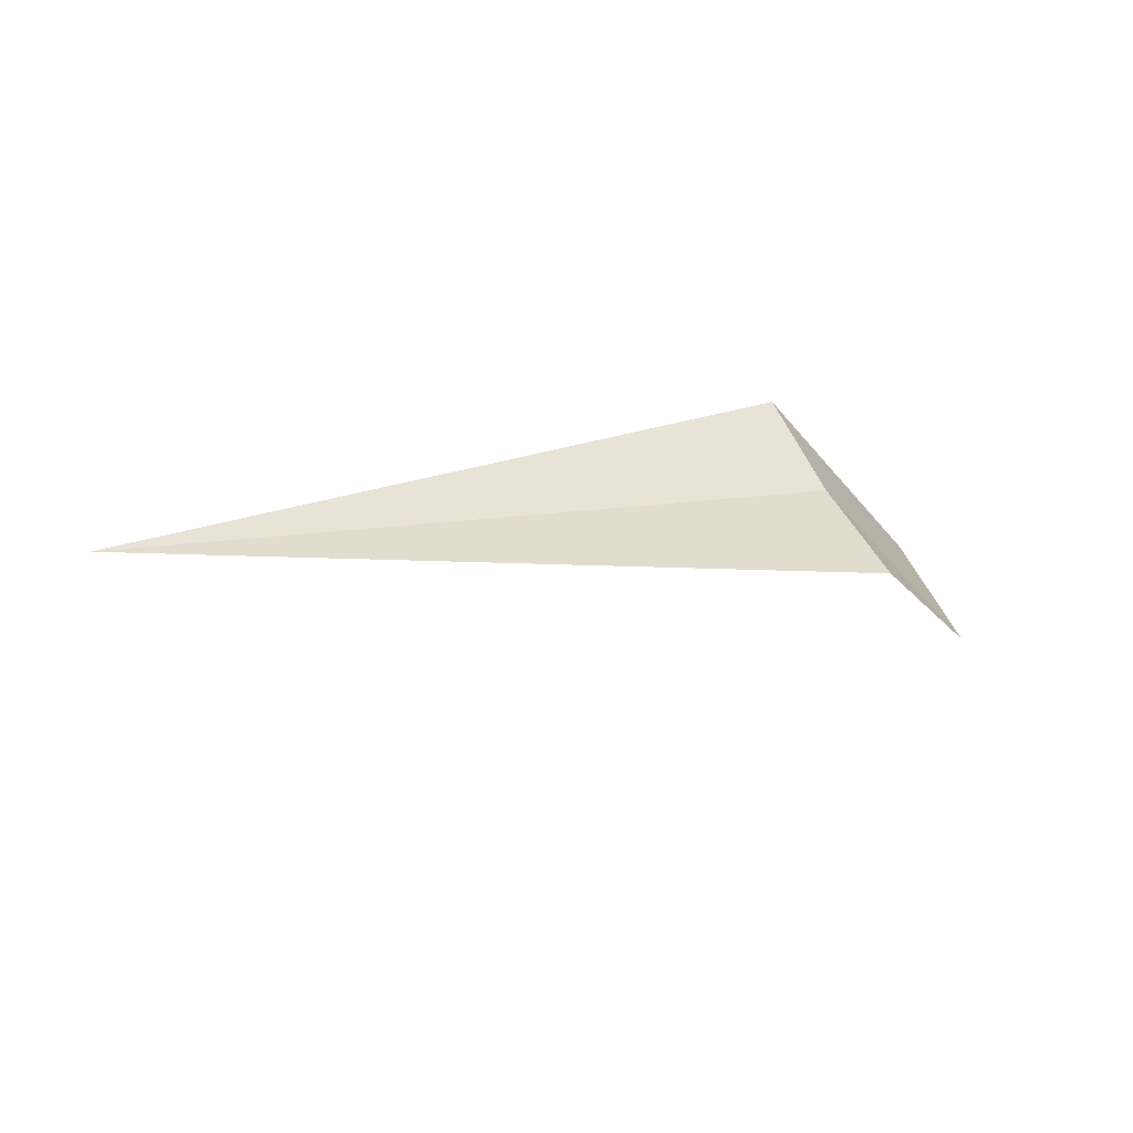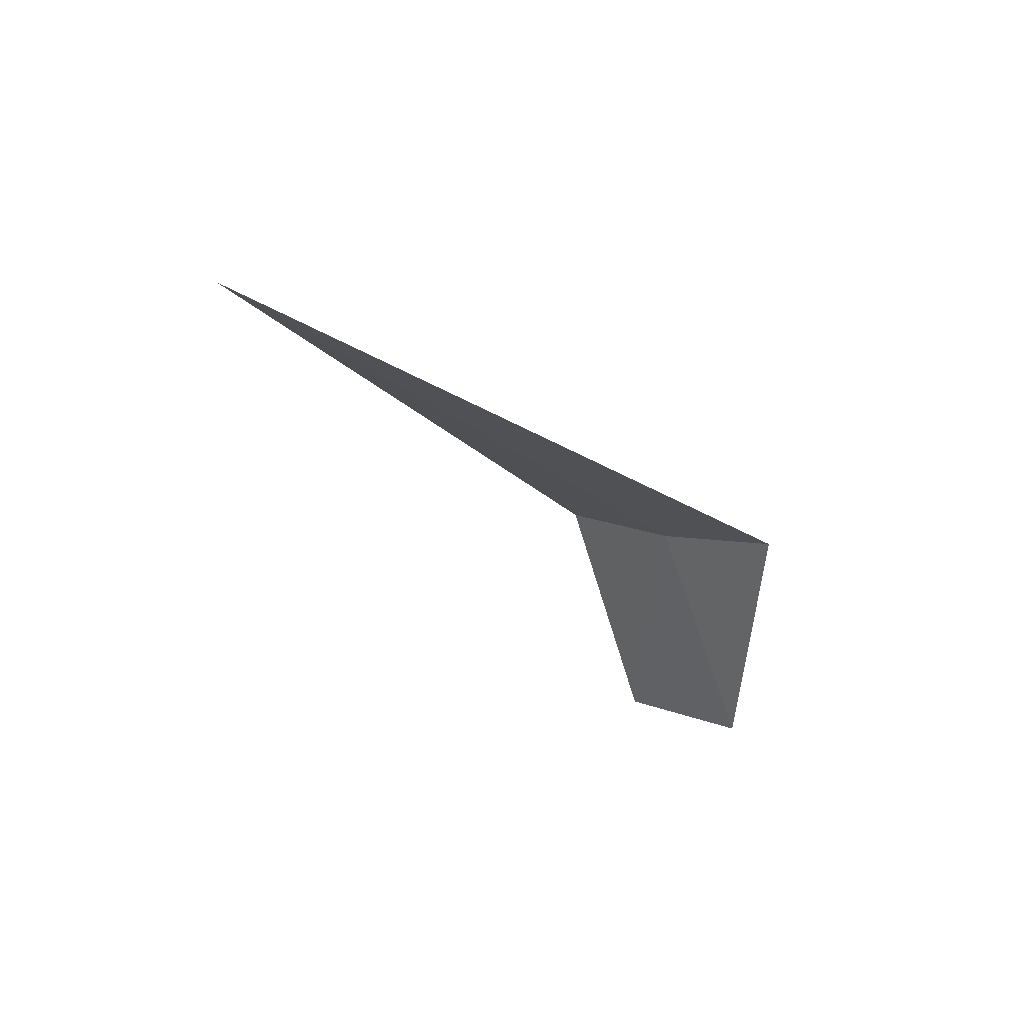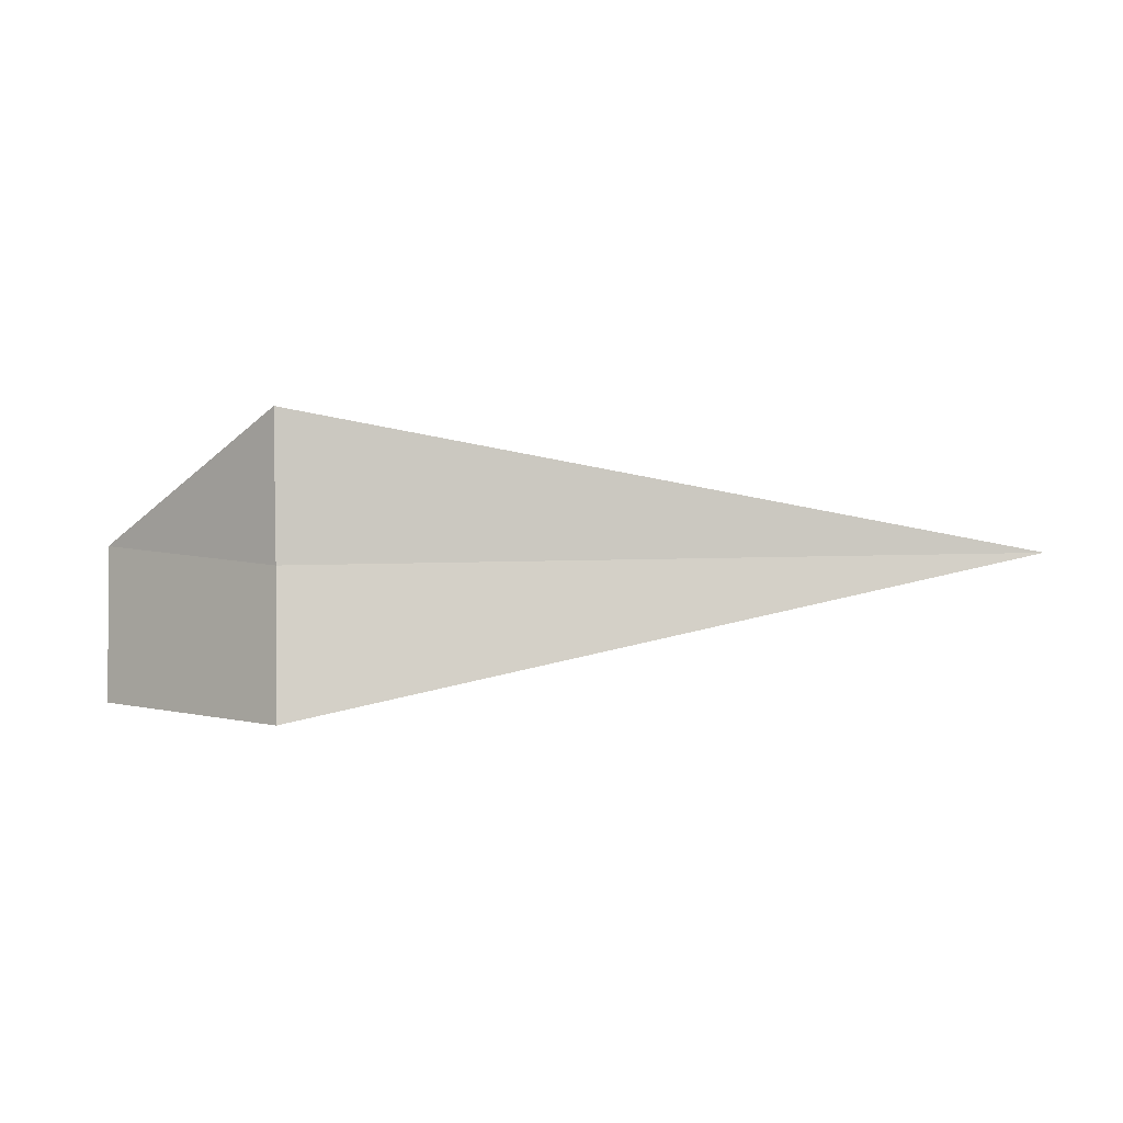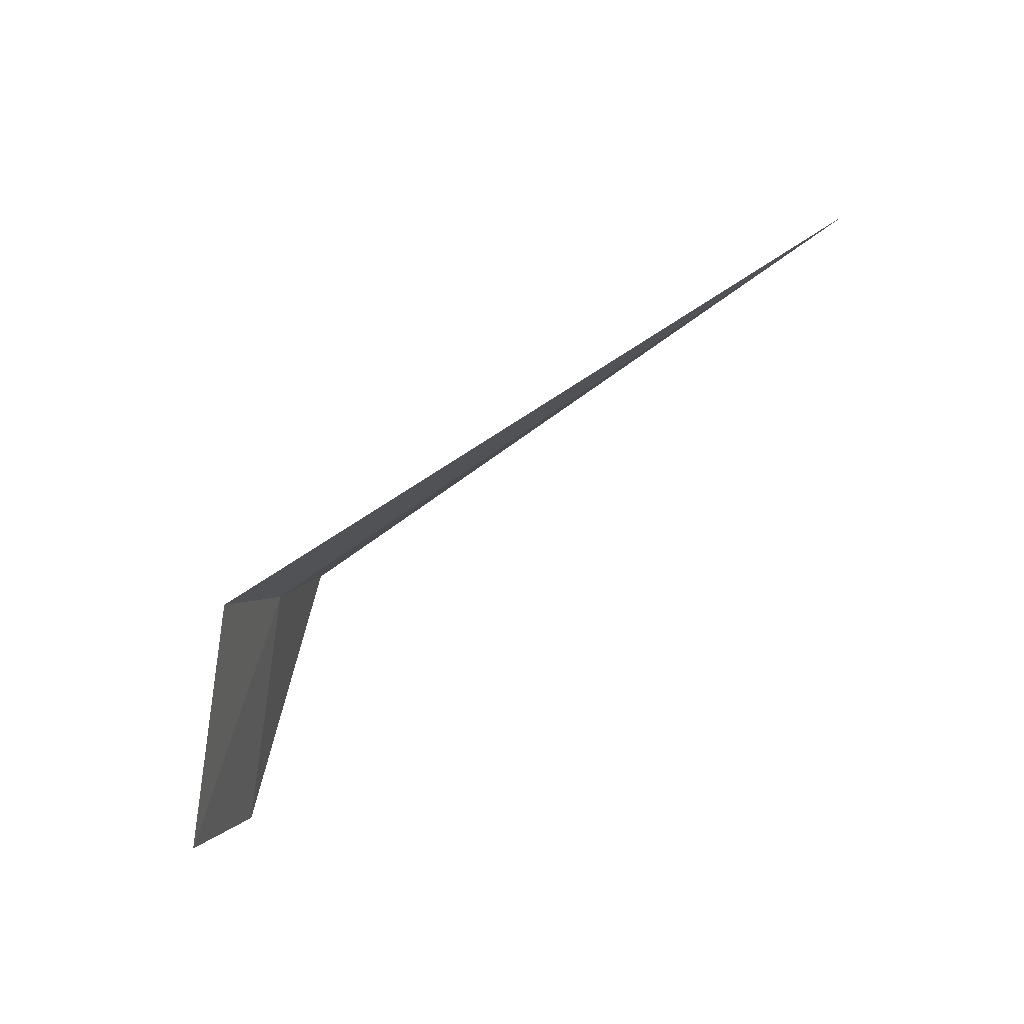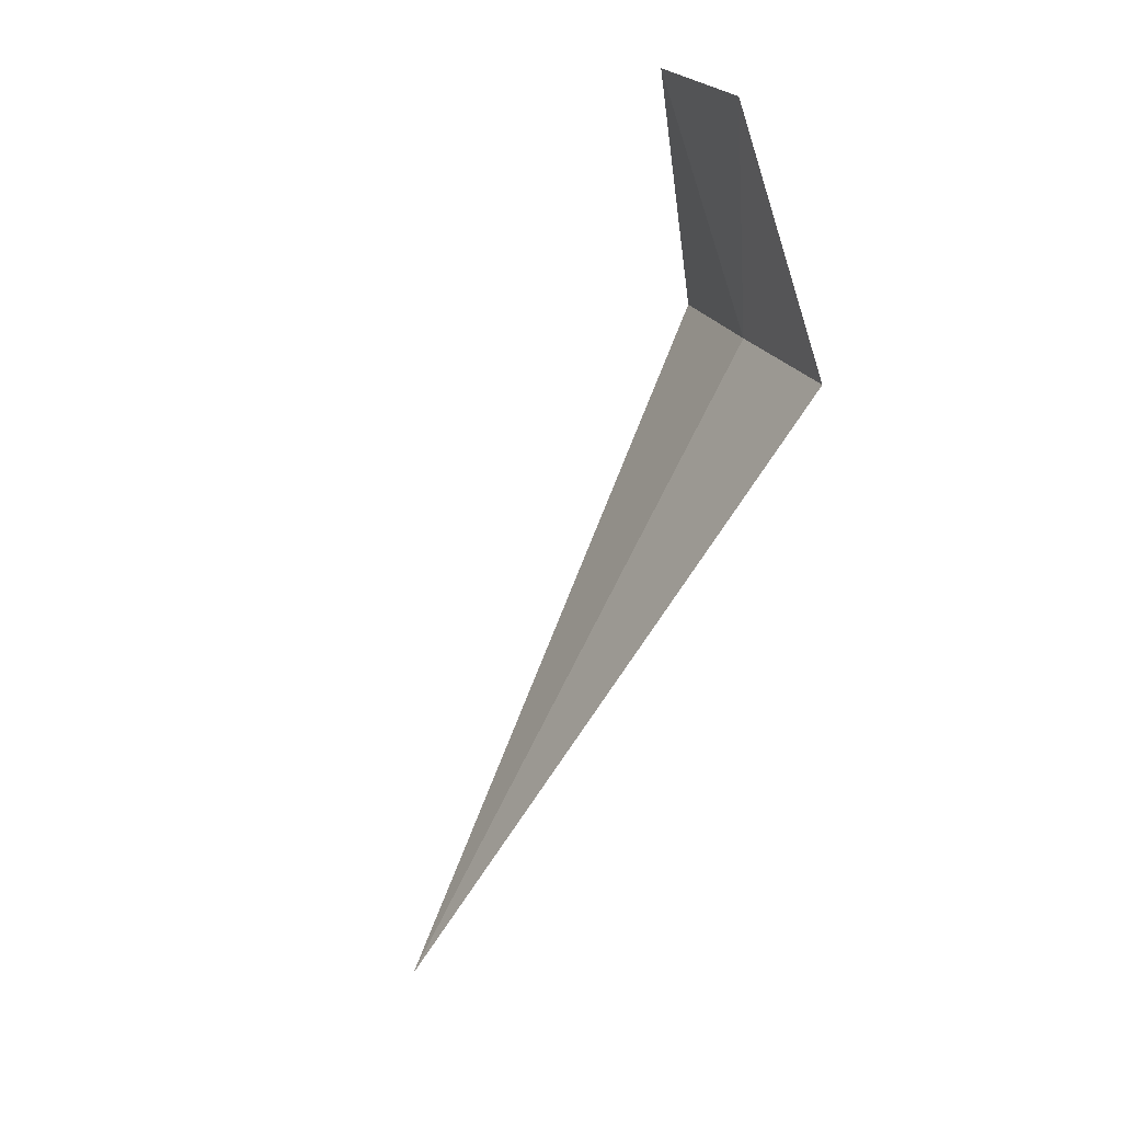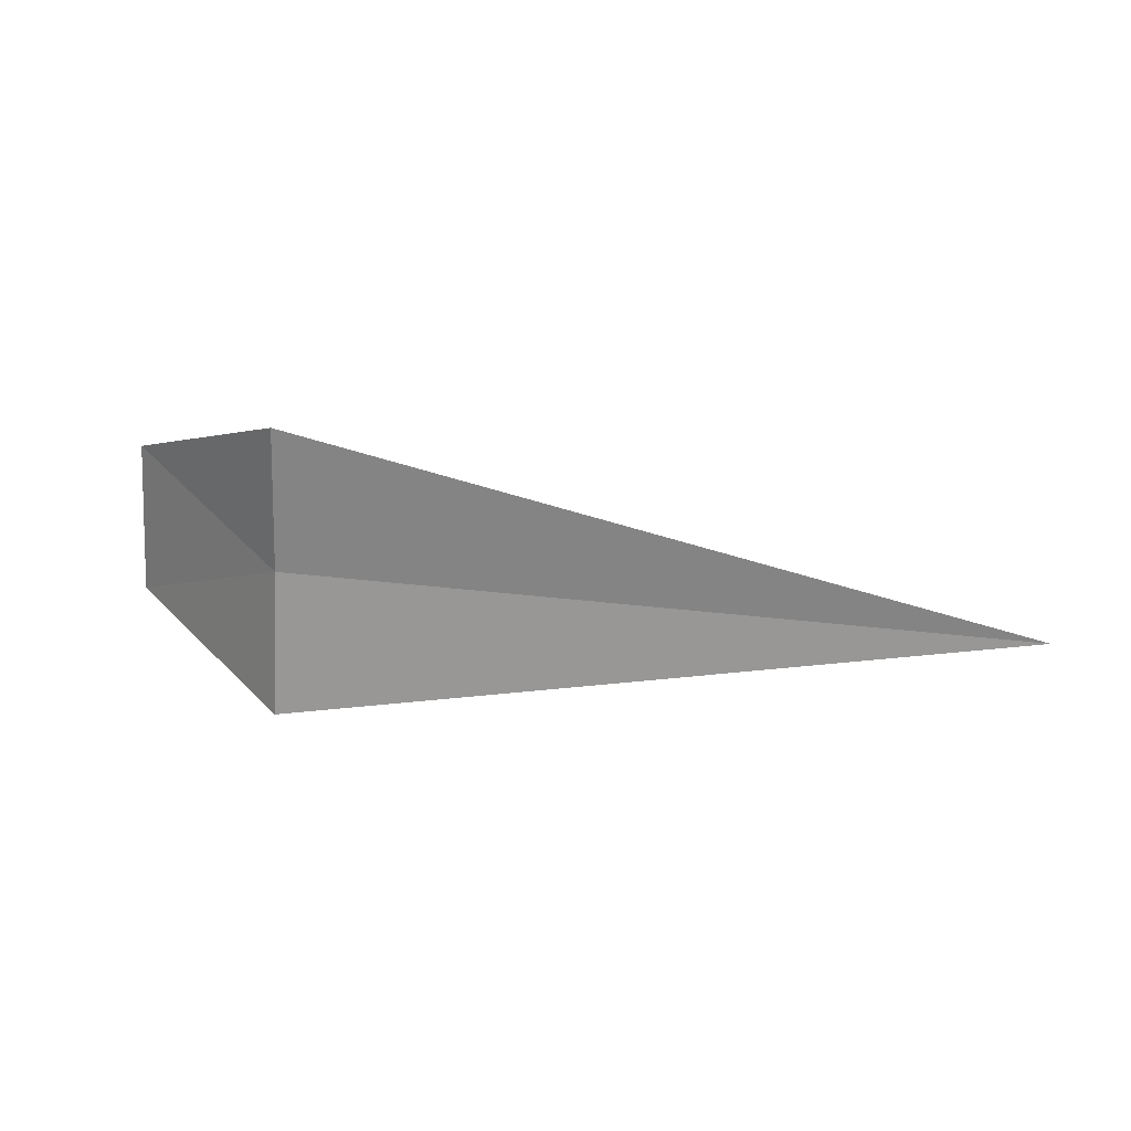
<metadata>
{"format":"obj","ext":"obj","renderer":"f3d","projection":"perspective","resolution":1024,"background":"white","views":[{"elev":15.5,"azim":160.9,"up":"+Z"},{"elev":-24.9,"azim":128.7,"up":"+Z"},{"elev":17.4,"azim":-3.2,"up":"+Y"},{"elev":-67.4,"azim":35.8,"up":"+Y"},{"elev":-78.6,"azim":-116.7,"up":"+Y"},{"elev":47.2,"azim":7.1,"up":"+Y"}]}
</metadata>
<code>
v -1.981 -11.09 14.38
v -1.981 -11.81 14.74
v -2.981 -12.06 13.73
v -2.981 -11.28 13.38
v -1.981 -10.34 14.12
v 1.915 -11.09 14.38
f 1 3 2
f 1 5 4
f 1 4 3
f 1 2 6
f 1 6 5

</code>
